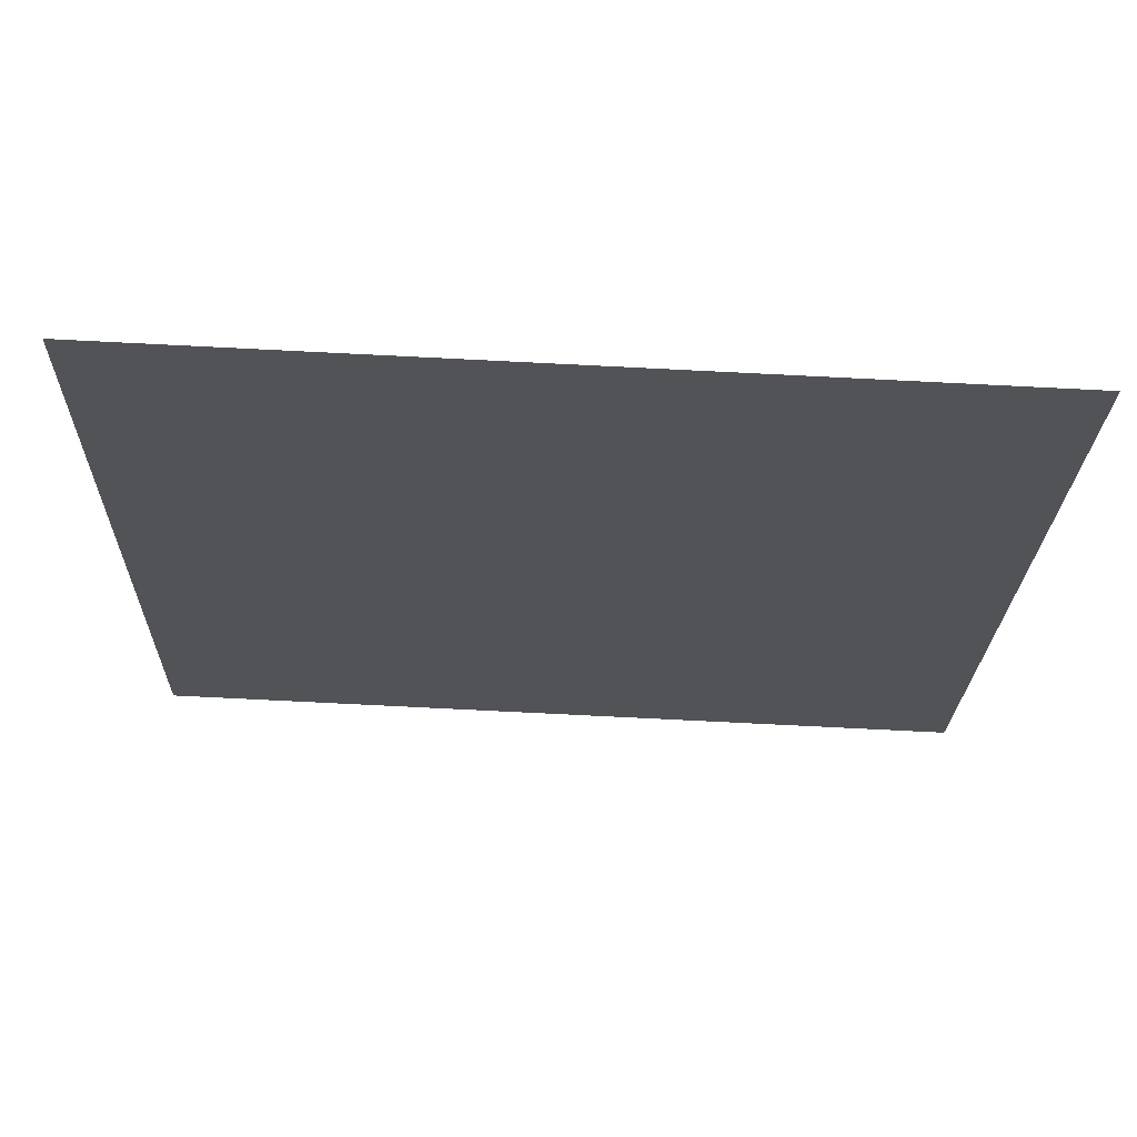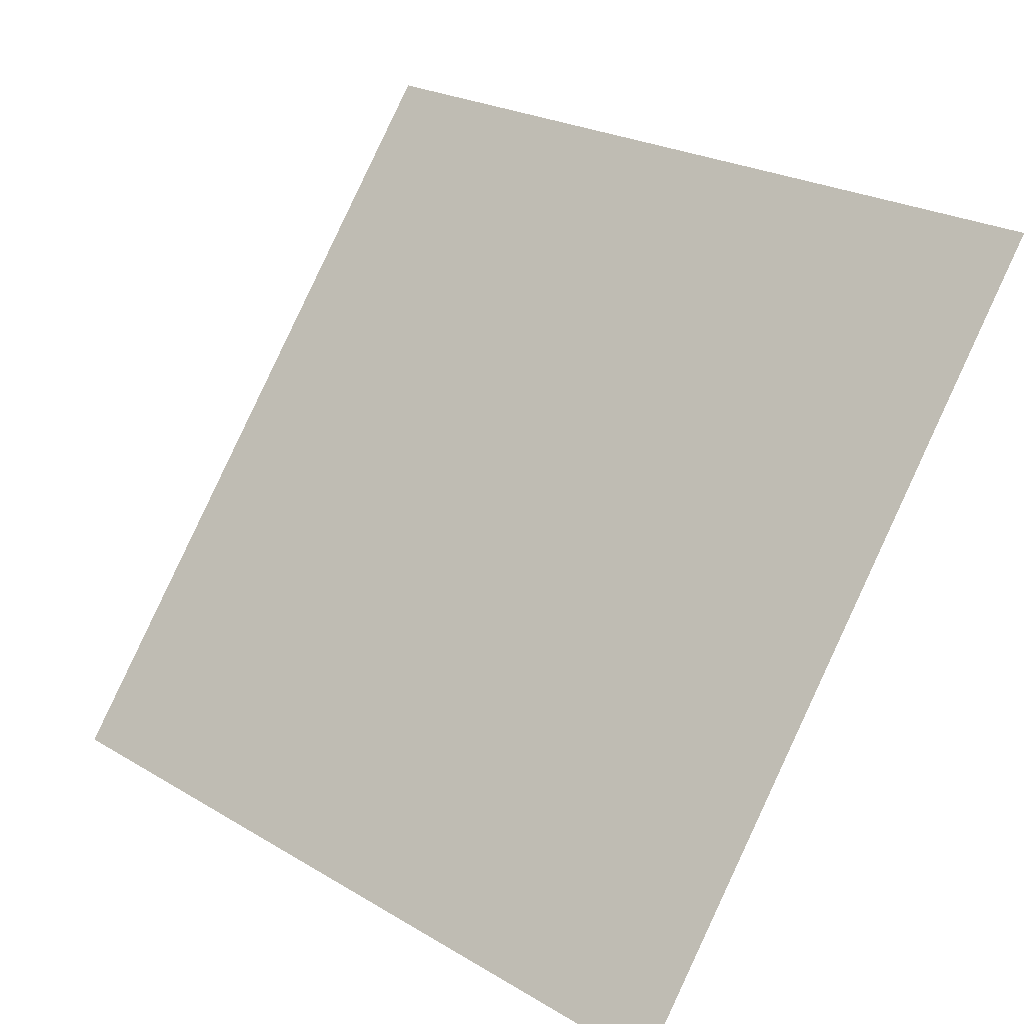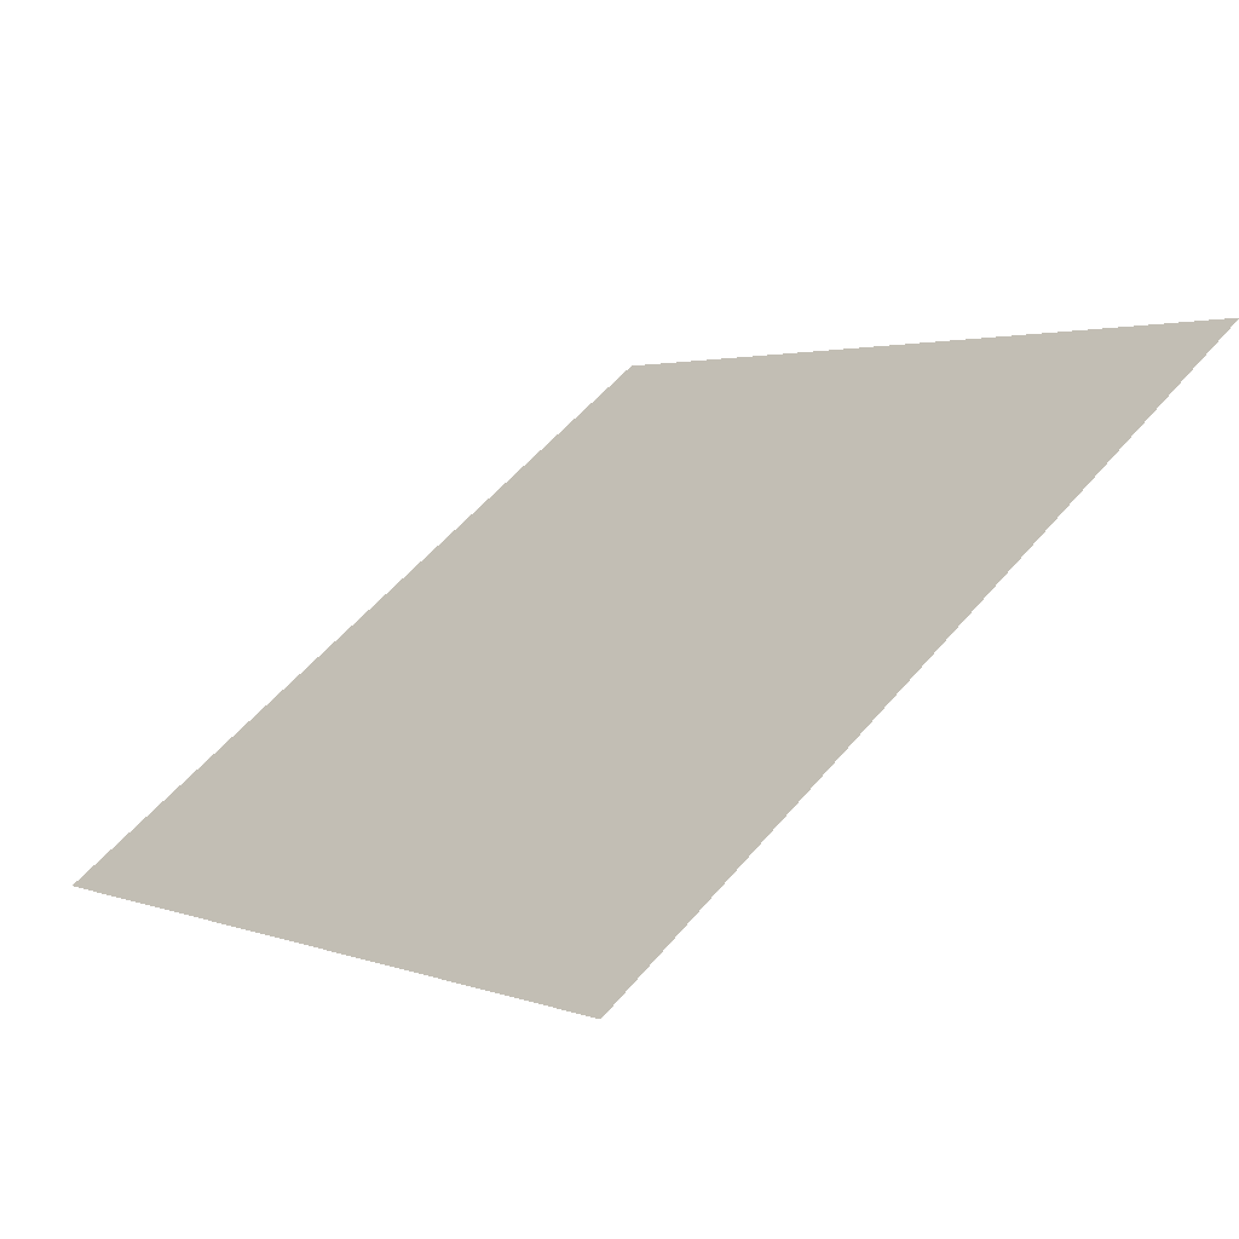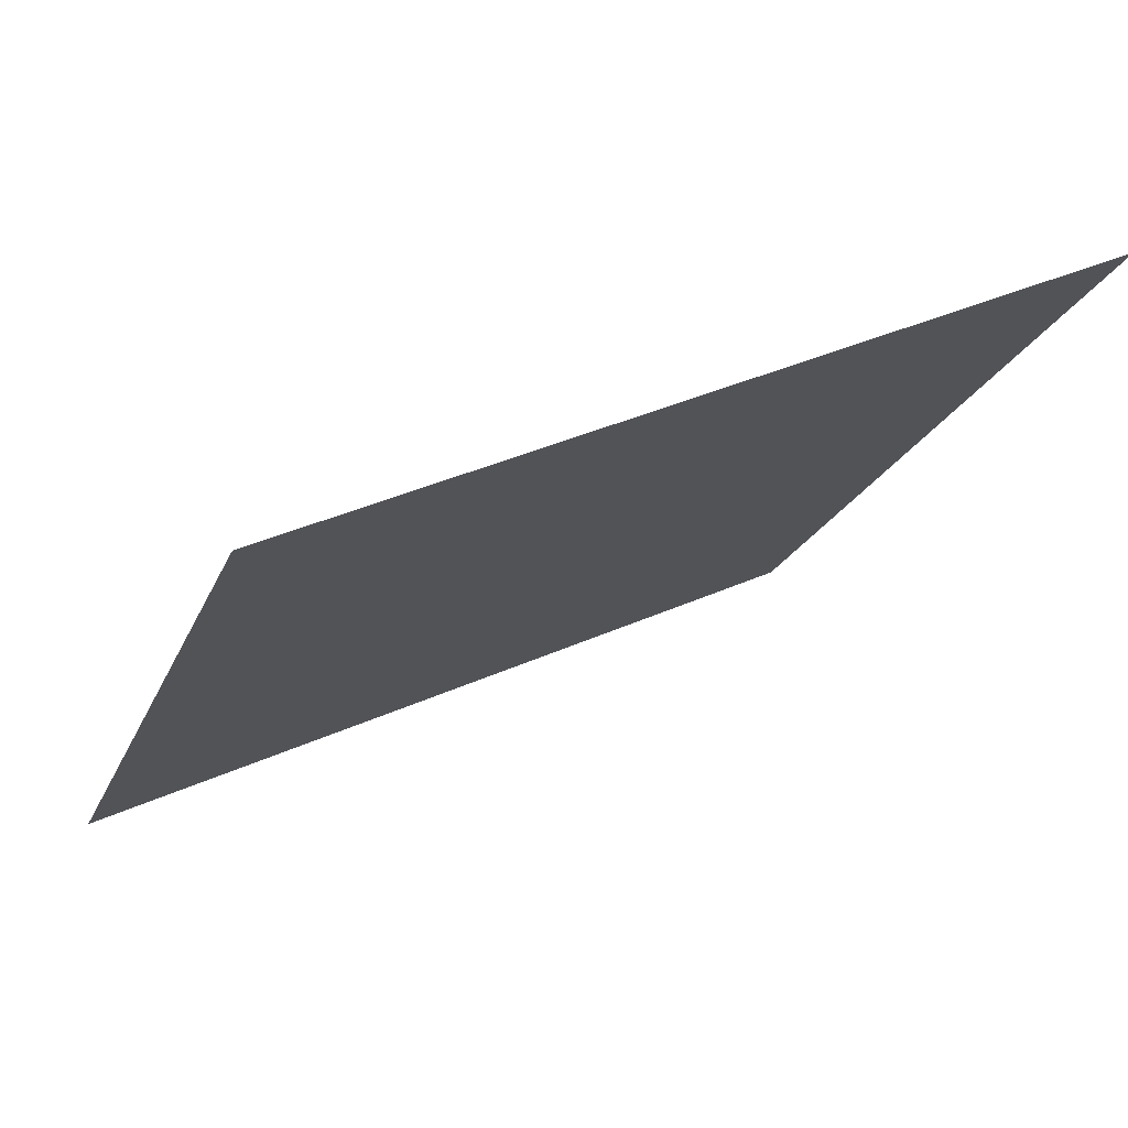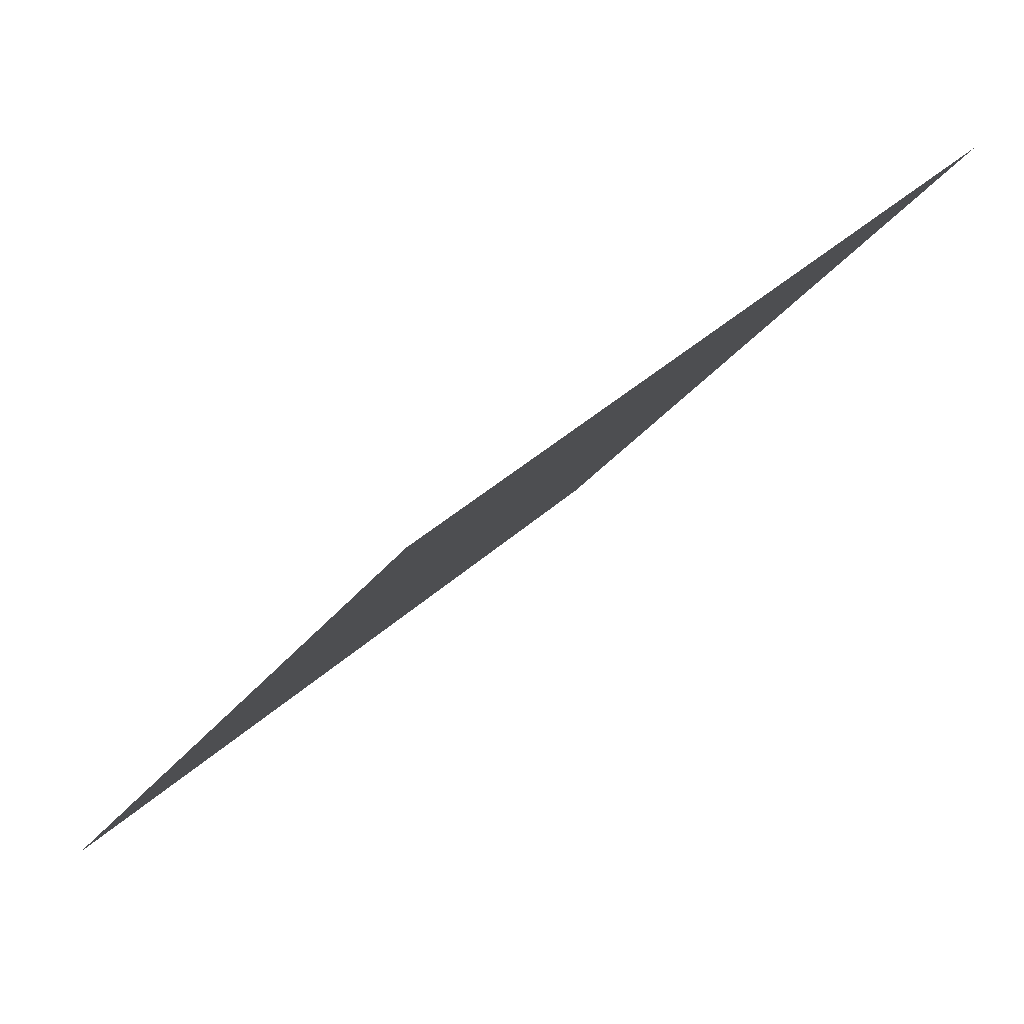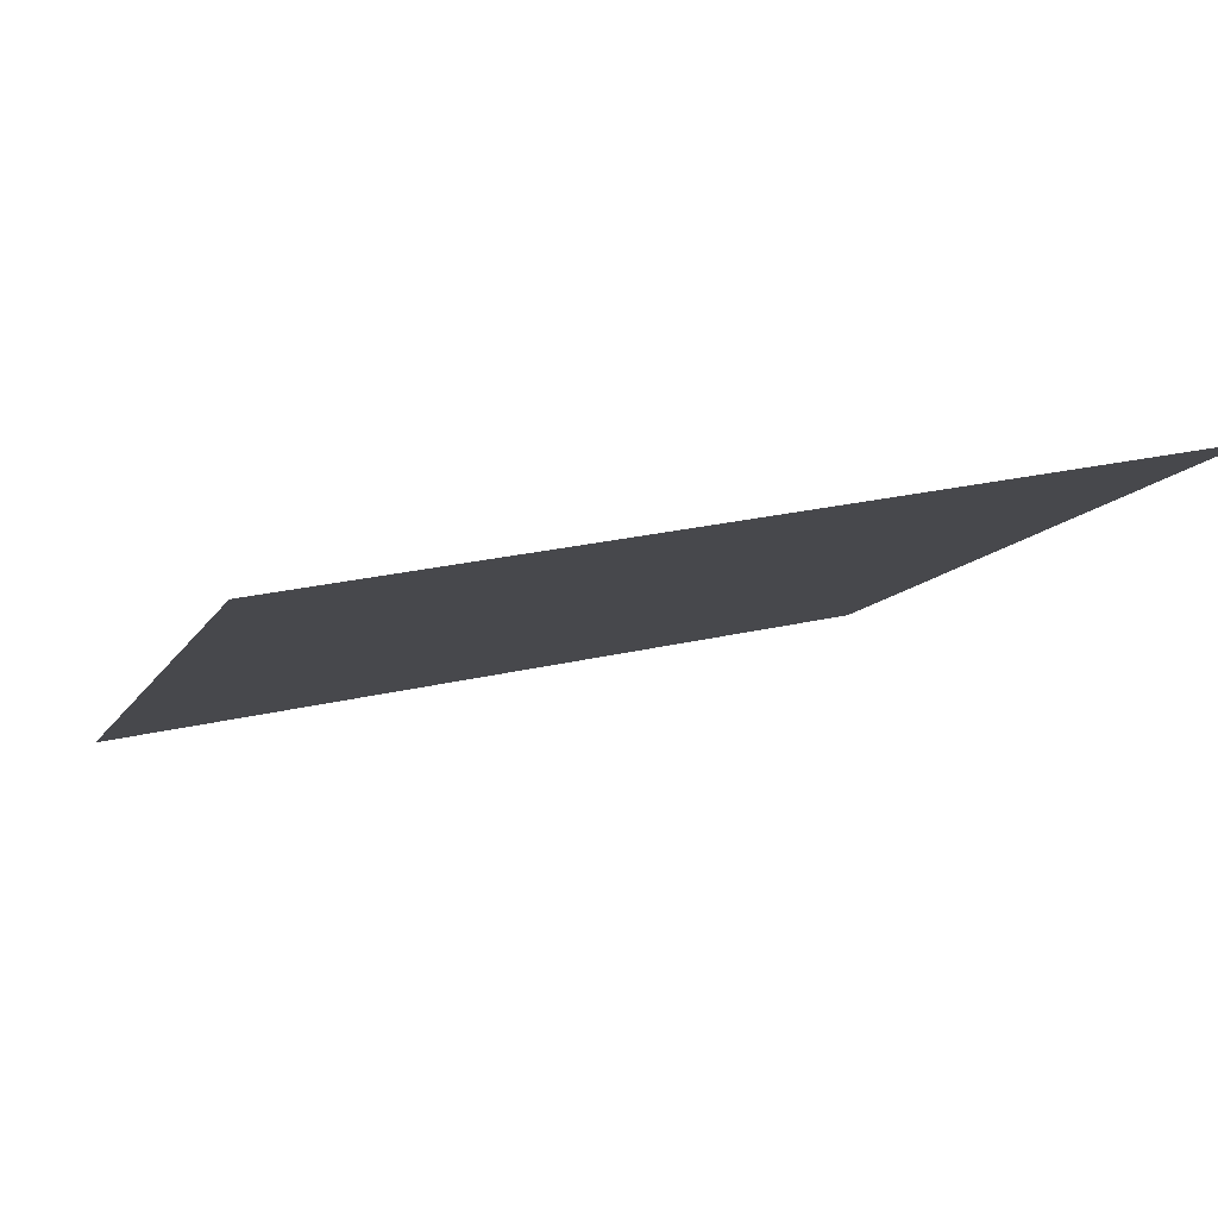
<metadata>
{"format":"obj","ext":"obj","renderer":"f3d","projection":"perspective","resolution":1024,"background":"white","views":[{"elev":-75.4,"azim":-4.1,"up":"+Z"},{"elev":23.2,"azim":43.2,"up":"+Z"},{"elev":3.8,"azim":-126.5,"up":"+Y"},{"elev":36.8,"azim":148.7,"up":"+Z"},{"elev":37.2,"azim":129.1,"up":"+Z"},{"elev":28.7,"azim":-20.6,"up":"+Y"}]}
</metadata>
<code>
v -0.2231 0.9997 0.7878
v -0.2297 0.9998 0.7878
v -0.2296 1.004 0.7931
v -0.223 1.004 0.793
f 4 3 2 1

</code>
